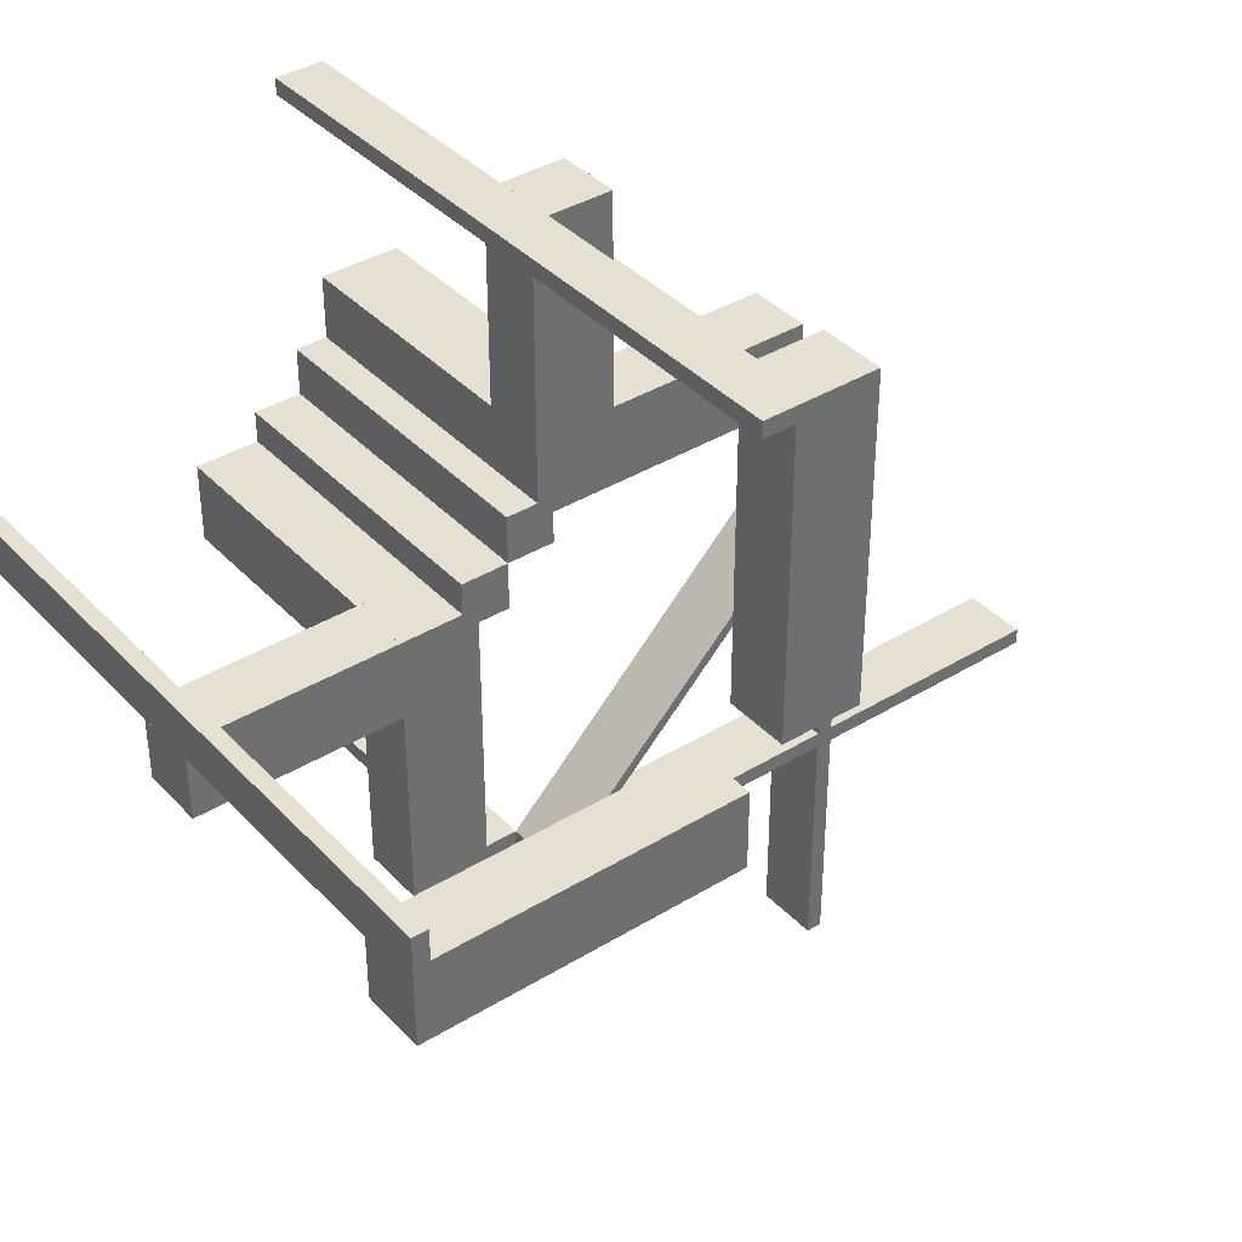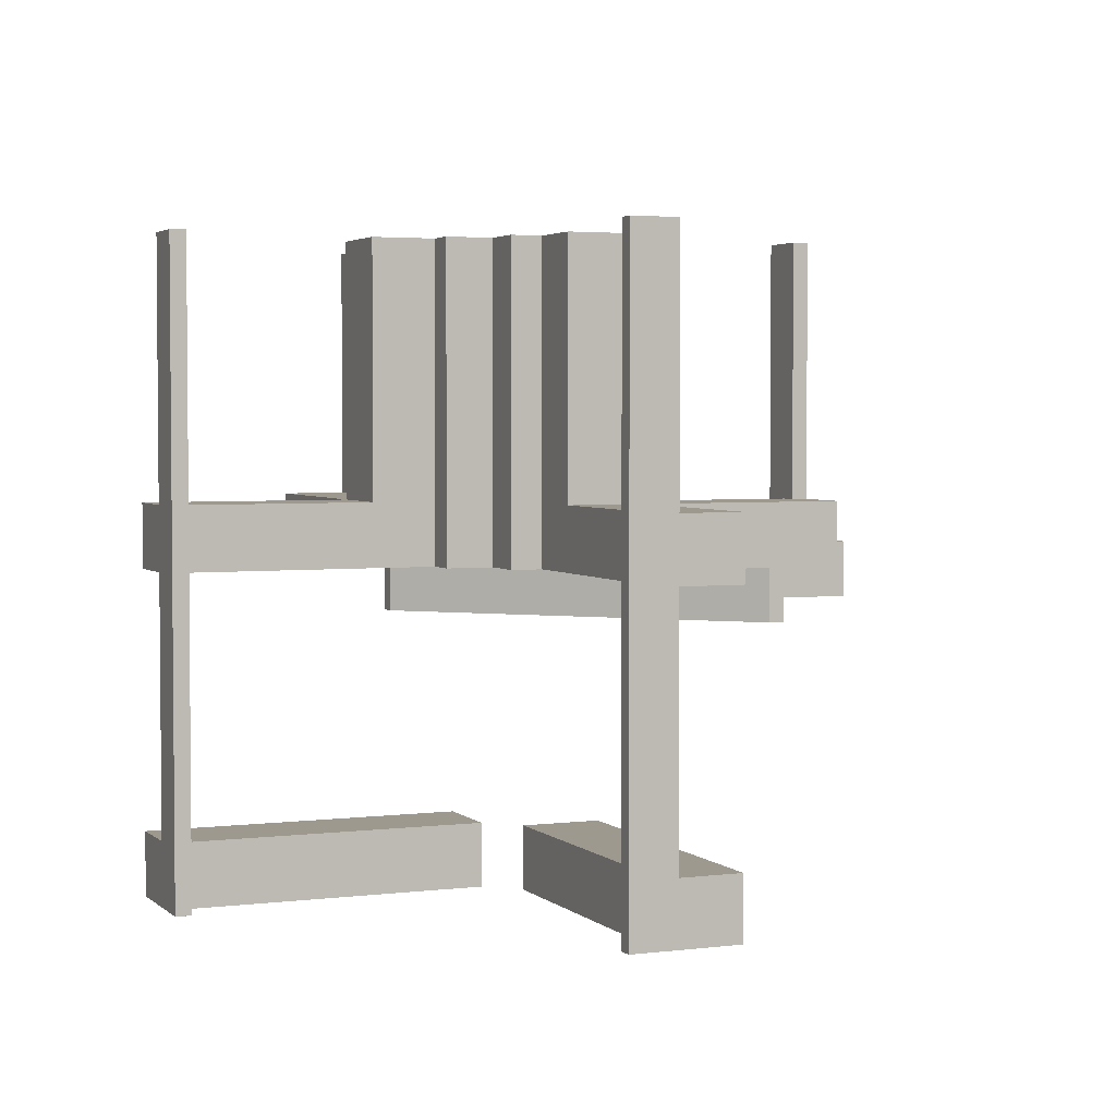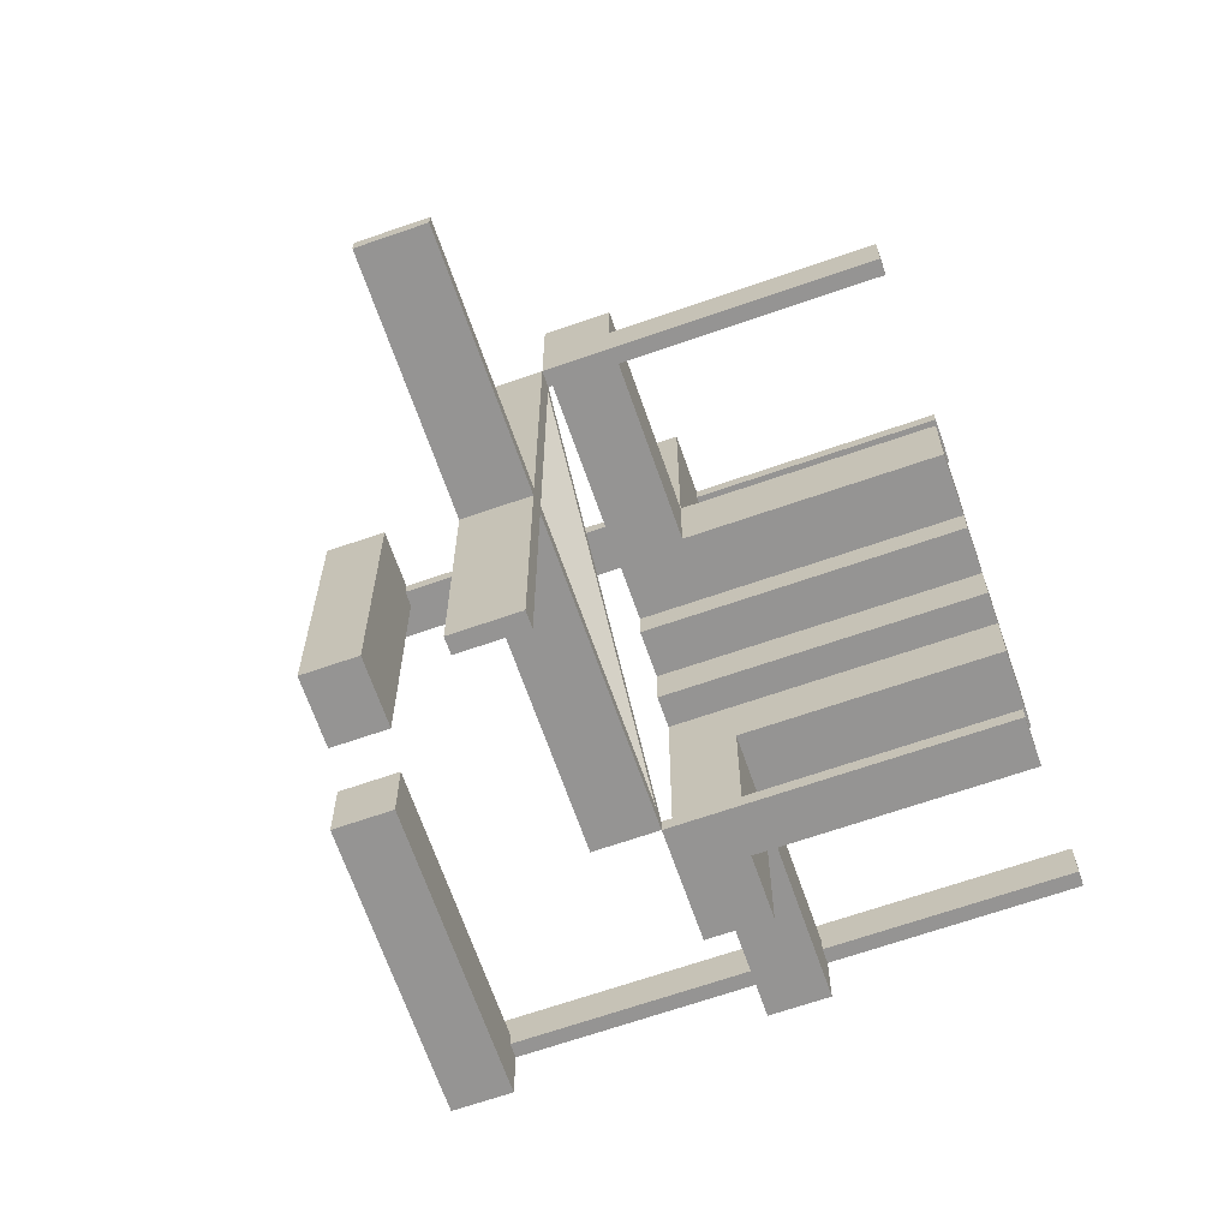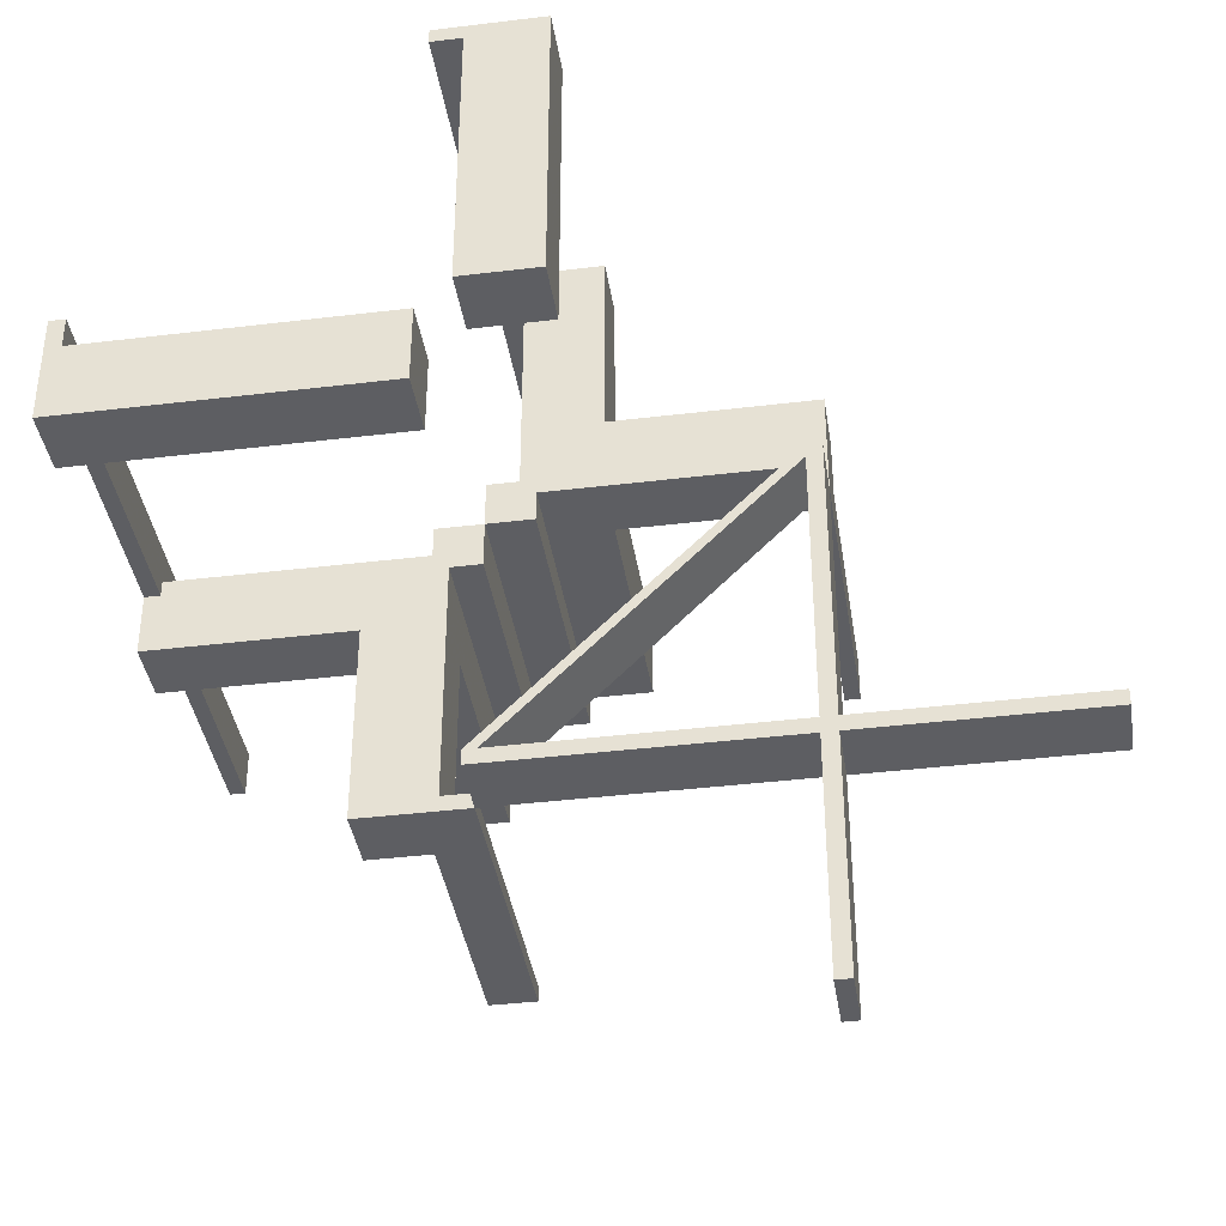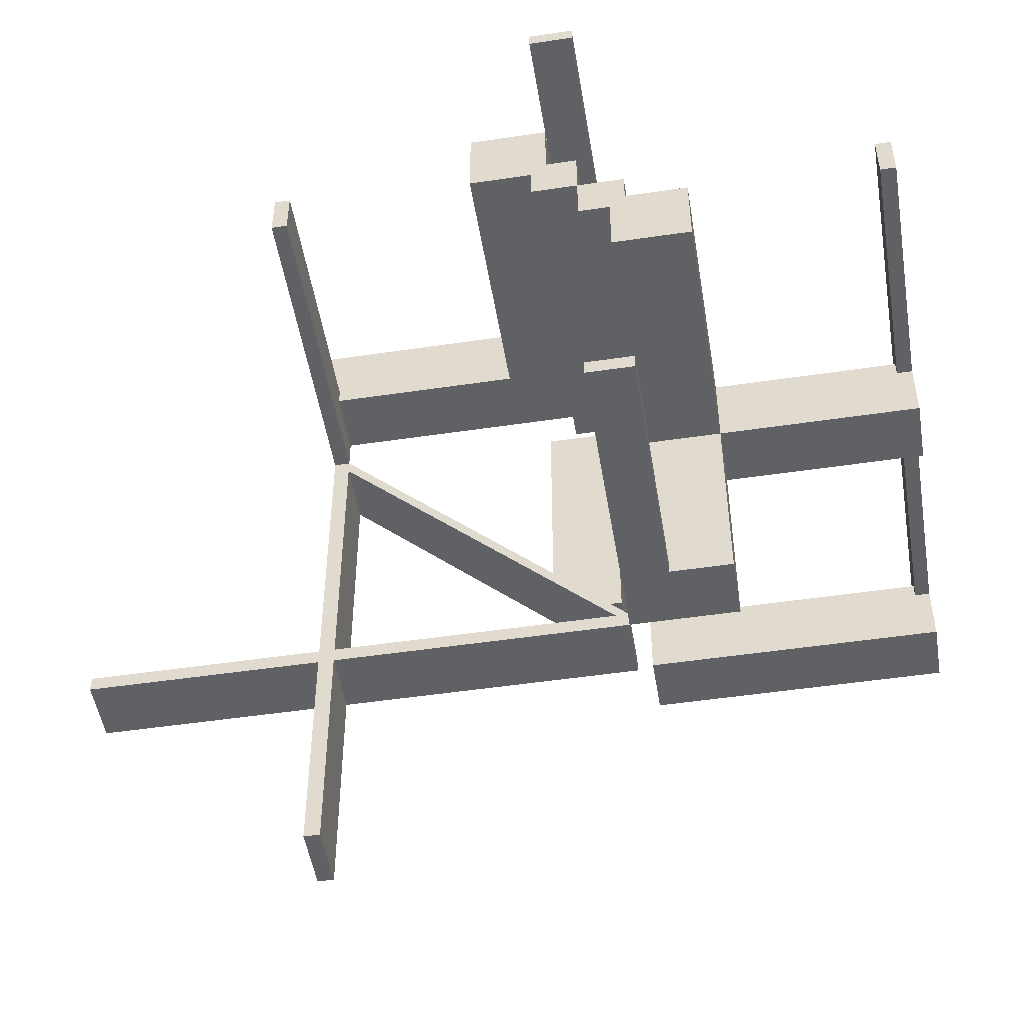
<metadata>
{"format":"obj","ext":"obj","renderer":"f3d","projection":"perspective","resolution":1024,"background":"white","views":[{"elev":38.4,"azim":142.3,"up":"+Y"},{"elev":3.3,"azim":157.0,"up":"+Z"},{"elev":-67.2,"azim":-70.8,"up":"+Y"},{"elev":-38.7,"azim":-171.3,"up":"+Y"},{"elev":-50.1,"azim":9.3,"up":"+Y"}]}
</metadata>
<code>
v 0 0 0
v 0 0 0.5
v 0 -0.075 0
v 0 -0.075 0.5
v 0 -0.475 0
v 0 -0.475 0.5
v 0 -0.475 -0.1
v 0 -0.5 0
v 0 -0.5 0.5
v 0 -0.5 -0.1
v 0 0.5 0
v 0 0.5 -0.5
v 0 0.5 0.5
v 0 -0.175 -0.5
v 0 -0.175 -0.4
v 0 -0.05 -0.5
v 0 -0.05 -0.4
v 0 0.475 0
v 0 0.475 -0.5
v 0 0.475 0.5
v 0 0.075 0
v 0 0.075 0.5
v -0.416 -0.05971 0
v -0.416 -0.05971 -0.1
v -0.1287 -0.3662 0
v -0.1287 -0.3662 -0.1
v -0.3589 -0.1214 0
v -0.3589 -0.1214 -0.1
v -0.03963 -0.4553 0
v -0.03963 -0.4553 -0.1
v -0.4556 -0.03996 0
v -0.4556 -0.03996 -0.1
v -0.075 0 0
v -0.075 0 0.5
v -0.075 0.05 0
v -0.075 0.05 0.5
v -0.075 0.5 0
v -0.075 0.5 0.1
v -0.075 0.5 -0.5
v -0.075 0.5 0.5
v -0.075 0.5 -0.4
v -0.075 0.475 0
v -0.075 0.475 0.1
v -0.075 0.475 -0.5
v -0.075 0.475 0.5
v -0.075 0.475 -0.4
v -0.875 -0.475 0
v -0.875 -0.475 -0.1
v -0.875 -0.5 0
v -0.875 -0.5 -0.1
v -0.475 0 0
v -0.475 0 0.5
v -0.475 0 -0.1
v -0.475 -0.875 0
v -0.475 -0.875 -0.1
v -0.475 0.05 0
v -0.475 0.05 0.1
v -0.475 0.075 0
v -0.475 0.075 0.1
v -0.475 0.075 0.5
v -0.2455 -0.2455 0
v -0.2455 -0.2455 -0.1
v -0.05971 -0.416 0
v -0.05971 -0.416 -0.1
v -0.4249 -0.06866 0
v -0.4249 -0.06866 -0.1
v -0.4256 -0.06932 0
v -0.4256 -0.06932 -0.1
v 0.05 -0.075 0
v 0.05 -0.075 0.5
v 0.05 -0.475 0
v 0.05 -0.475 0.1
v 0.05 -0.175 0.05
v 0.05 -0.175 0.1
v 0.05 -0.175 0.5
v 0.05 -0.05 0
v 0.05 -0.05 0.05
v 0.05 -0.05 0.1
v 0.05 -0.05 0.5
v -0.2468 -0.2468 0
v -0.2468 -0.2468 -0.1
v -0.4456 -0.03002 0
v -0.4456 -0.03002 -0.1
v -0.1194 -0.3569 0
v -0.1194 -0.3569 -0.1
v -0.06866 -0.4249 0
v -0.06866 -0.4249 -0.1
v -0.03035 -0.446 0
v -0.03035 -0.446 -0.1
v 0.175 -0.5 0
v 0.175 -0.5 0.1
v 0.175 -0.175 0
v 0.175 -0.175 0.05
v 0.175 -0.175 0.1
v 0.175 -0.175 0.5
v 0.175 -0.05 0
v 0.175 -0.05 0.05
v 0.175 -0.05 0.1
v 0.175 -0.05 0.5
v -0.1201 -0.3576 0
v -0.1201 -0.3576 -0.1
v -0.06932 -0.4256 0
v -0.06932 -0.4256 -0.1
v -0.3642 -0.1267 0
v -0.3642 -0.1267 -0.1
v -0.1214 -0.3589 0
v -0.1214 -0.3589 -0.1
v -0.5 0 0
v -0.5 0 0.5
v -0.5 0 -0.1
v -0.5 -0.875 0
v -0.5 -0.875 -0.1
v -0.5 0.175 0
v -0.5 0.175 0.1
v -0.5 0.075 0
v -0.5 0.075 0.1
v -0.5 0.075 0.5
v 0.5 0 0
v 0.5 0 -0.5
v 0.5 0 0.5
v 0.5 -0.075 0
v 0.5 -0.075 0.1
v 0.5 -0.075 -0.5
v 0.5 -0.075 0.5
v 0.5 -0.075 -0.4
v 0.5 -0.175 0
v 0.5 -0.175 0.1
v 0.5 -0.175 -0.5
v 0.5 -0.175 -0.4
v -0.4163 -0.06004 0
v -0.4163 -0.06004 -0.1
v -0.3655 -0.128 0
v -0.3655 -0.128 -0.1
v -0.4553 -0.03963 0
v -0.4553 -0.03963 -0.1
v -0.417 -0.0607 0
v -0.417 -0.0607 -0.1
v -0.03996 -0.4556 0
v -0.03996 -0.4556 -0.1
v -0.3662 -0.1287 0
v -0.3662 -0.1287 -0.1
v -0.175 0 -0.5
v -0.175 0 -0.4
v -0.175 0.05 0
v -0.175 0.05 0.05
v -0.175 0.05 0.1
v -0.175 0.05 0.5
v -0.175 0.175 0
v -0.175 0.175 0.05
v -0.175 0.175 0.1
v -0.175 0.175 0.5
v -0.175 0.5 0
v -0.175 0.5 0.1
v -0.175 0.5 -0.5
v -0.175 0.5 -0.4
v -0.2388 -0.2388 0
v -0.2388 -0.2388 -0.1
v -0.06004 -0.4163 0
v -0.06004 -0.4163 -0.1
v -0.0607 -0.417 0
v -0.0607 -0.417 -0.1
v -0.05 0 -0.5
v -0.05 0 -0.4
v -0.05 0.05 0
v -0.05 0.05 0.05
v -0.05 0.05 0.1
v -0.05 0.05 0.5
v -0.05 0.175 0.05
v -0.05 0.175 0.1
v -0.05 0.175 0.5
v -0.05 0.475 0
v -0.05 0.475 0.1
v -0.05 0.475 -0.5
v -0.05 0.475 -0.4
v -0.05 0.075 0
v -0.05 0.075 0.5
v -0.4259 -0.06965 0
v -0.4259 -0.06965 -0.1
v -0.2402 -0.2402 0
v -0.2402 -0.2402 -0.1
v -0.01061 -0.4856 0
v -0.01061 -0.4856 -0.1
v -0.03002 -0.4456 0
v -0.03002 -0.4456 -0.1
v -0.446 -0.03035 0
v -0.446 -0.03035 -0.1
v 0.475 0 0
v 0.475 0 -0.5
v 0.475 0 0.5
v 0.475 -0.075 0
v 0.475 -0.075 0.1
v 0.475 -0.075 -0.5
v 0.475 -0.075 0.5
v 0.475 -0.075 -0.4
v 0.475 -0.05 0
v 0.475 -0.05 0.1
v 0.475 -0.05 -0.5
v 0.475 -0.05 -0.4
v 0.075 0 0
v 0.075 0 0.5
v 0.075 -0.475 0
v 0.075 -0.475 0.1
v 0.075 -0.475 0.5
v 0.075 -0.5 0
v 0.075 -0.5 0.1
v 0.075 -0.5 0.5
v 0.075 -0.05 0
v 0.075 -0.05 0.5
v -0.1267 -0.3642 0
v -0.1267 -0.3642 -0.1
v -0.3569 -0.1194 0
v -0.3569 -0.1194 -0.1
v -0.06965 -0.4259 0
v -0.06965 -0.4259 -0.1
v -0.4856 -0.01061 0
v -0.4856 -0.01061 -0.1
v -0.3576 -0.1201 0
v -0.3576 -0.1201 -0.1
v -0.128 -0.3655 0
v -0.128 -0.3655 -0.1
f 179 156 217
f 217 27 179
f 217 211 130
f 130 136 217
f 130 23 82
f 82 185 130
f 106 100 156
f 156 179 106
f 160 158 84
f 84 100 160
f 88 183 63
f 63 158 88
f 138 29 102
f 102 213 138
f 102 86 219
f 219 25 102
f 219 209 61
f 61 80 219
f 177 67 134
f 134 31 177
f 140 132 65
f 65 67 140
f 80 61 104
f 104 132 80
f 185 82 51
f 23 51 82
f 211 23 130
f 136 130 185
f 51 23 63
f 63 5 51
f 215 134 185
f 185 51 215
f 211 217 156
f 136 27 217
f 156 84 211
f 136 185 134
f 134 65 136
f 23 211 84
f 84 63 23
f 27 136 65
f 65 104 27
f 67 65 134
f 215 31 134
f 177 31 215
f 104 65 132
f 177 140 67
f 132 140 80
f 213 25 140
f 140 177 213
f 179 27 104
f 104 61 179
f 181 213 177
f 177 215 181
f 61 209 106
f 106 179 61
f 100 106 160
f 84 158 63
f 84 156 100
f 88 5 183
f 63 183 5
f 160 88 158
f 209 86 160
f 160 106 209
f 86 29 88
f 88 160 86
f 5 88 29
f 29 181 5
f 209 219 86
f 80 25 219
f 140 25 80
f 86 102 29
f 181 138 213
f 29 138 181
f 25 213 102
f 216 215 51
f 51 53 216
f 180 157 101
f 101 107 180
f 101 85 159
f 159 161 101
f 159 64 184
f 184 89 159
f 28 218 157
f 157 180 28
f 137 131 212
f 212 218 137
f 186 83 24
f 24 131 186
f 32 135 68
f 68 178 32
f 68 66 133
f 133 141 68
f 133 105 62
f 62 81 133
f 214 103 30
f 30 139 214
f 26 220 87
f 87 103 26
f 81 62 210
f 210 220 81
f 89 184 7
f 64 7 184
f 85 64 159
f 161 159 89
f 24 53 7
f 7 64 24
f 182 30 89
f 89 7 182
f 85 101 157
f 161 107 101
f 157 212 85
f 107 161 87
f 87 210 107
f 212 24 64
f 64 85 212
f 161 89 30
f 30 87 161
f 103 87 30
f 182 139 30
f 214 139 182
f 210 87 220
f 214 26 103
f 220 26 81
f 26 214 178
f 178 141 26
f 180 107 210
f 210 62 180
f 214 182 216
f 216 178 214
f 62 105 28
f 28 180 62
f 218 28 137
f 212 131 24
f 212 157 218
f 186 53 83
f 137 186 131
f 105 66 137
f 137 28 105
f 66 135 186
f 186 137 66
f 53 24 83
f 53 186 135
f 135 216 53
f 105 133 66
f 81 141 133
f 26 141 81
f 66 68 135
f 216 32 178
f 135 32 216
f 141 178 68
f 181 182 7
f 7 5 181
f 51 5 7
f 7 53 51
f 215 216 182
f 182 181 215
f 50 10 8
f 8 49 50
f 10 7 5
f 5 8 10
f 7 48 47
f 47 5 7
f 48 50 49
f 49 47 48
f 10 50 48
f 48 7 10
f 8 47 49
f 47 8 5
f 55 53 51
f 51 54 55
f 53 110 108
f 108 51 53
f 110 112 111
f 111 108 110
f 112 55 54
f 54 111 112
f 53 55 112
f 112 110 53
f 51 111 54
f 111 51 108
f 163 162 142
f 142 143 163
f 41 155 154
f 154 39 41
f 155 143 142
f 142 154 155
f 173 162 163
f 163 174 173
f 155 41 46
f 143 155 46
f 46 163 143
f 174 163 46
f 46 41 39
f 39 44 46
f 46 44 173
f 173 174 46
f 44 39 154
f 142 162 44
f 173 44 162
f 154 142 44
f 42 44 39
f 39 37 42
f 18 11 12
f 12 19 18
f 42 18 19
f 19 44 42
f 44 19 12
f 12 39 44
f 39 12 11
f 11 37 39
f 37 11 18
f 18 42 37
f 163 162 142
f 142 143 163
f 41 155 154
f 154 39 41
f 155 143 142
f 142 154 155
f 173 162 163
f 163 174 173
f 155 41 46
f 143 155 46
f 46 163 143
f 174 163 46
f 46 41 39
f 39 44 46
f 46 44 173
f 173 174 46
f 44 39 154
f 142 162 44
f 173 44 162
f 154 142 44
f 42 44 39
f 39 37 42
f 18 11 12
f 12 19 18
f 42 18 19
f 19 44 42
f 44 19 12
f 12 39 44
f 39 12 11
f 11 37 39
f 37 11 18
f 18 42 37
f 146 147 167
f 167 166 146
f 166 167 170
f 170 169 166
f 150 151 147
f 147 146 150
f 151 170 167
f 167 147 151
f 169 170 151
f 151 150 169
f 166 169 150
f 150 146 166
f 175 21 22
f 22 176 175
f 167 164 175
f 175 176 167
f 36 34 33
f 33 35 36
f 36 35 164
f 164 167 36
f 22 21 1
f 1 2 22
f 2 1 33
f 33 34 2
f 35 33 164
f 1 164 33
f 175 164 21
f 1 21 164
f 36 167 34
f 2 34 167
f 176 22 167
f 2 167 22
f 60 117 115
f 115 58 60
f 52 51 108
f 108 109 52
f 60 58 51
f 51 52 60
f 58 115 108
f 108 51 58
f 115 117 109
f 109 108 115
f 117 60 52
f 52 109 117
f 45 42 37
f 37 40 45
f 20 13 11
f 11 18 20
f 45 20 18
f 18 42 45
f 42 18 11
f 11 37 42
f 37 11 13
f 13 40 37
f 40 13 20
f 20 45 40
f 175 21 22
f 22 176 175
f 167 164 175
f 175 176 167
f 36 34 33
f 33 35 36
f 36 35 164
f 164 167 36
f 22 21 1
f 1 2 22
f 2 1 33
f 33 34 2
f 35 33 164
f 1 164 33
f 175 164 21
f 1 21 164
f 36 167 34
f 2 34 167
f 176 22 167
f 2 167 22
f 60 117 115
f 115 58 60
f 52 51 108
f 108 109 52
f 60 58 51
f 51 52 60
f 58 115 108
f 108 51 58
f 115 117 109
f 109 108 115
f 117 60 52
f 52 109 117
f 45 42 37
f 37 40 45
f 20 13 11
f 11 18 20
f 45 20 18
f 18 42 45
f 42 18 11
f 11 37 42
f 37 11 13
f 13 40 37
f 40 13 20
f 20 45 40
f 169 168 165
f 165 166 169
f 165 168 149
f 149 145 165
f 114 116 115
f 115 113 114
f 58 59 57
f 57 56 58
f 58 115 116
f 116 59 58
f 113 115 58
f 144 148 58
f 113 58 148
f 56 144 58
f 149 148 144
f 144 145 149
f 114 113 148
f 148 149 114
f 169 149 168
f 114 149 169
f 145 166 165
f 57 145 56
f 144 56 145
f 166 145 57
f 59 166 57
f 169 59 114
f 116 114 59
f 166 59 169
f 165 164 144
f 144 145 165
f 145 149 168
f 168 165 145
f 153 152 37
f 37 38 153
f 42 171 172
f 172 43 42
f 42 43 38
f 38 37 42
f 153 38 43
f 169 150 43
f 153 43 150
f 172 169 43
f 150 169 168
f 168 149 150
f 169 172 168
f 171 168 172
f 165 168 164
f 171 164 168
f 145 144 149
f 152 149 144
f 150 149 153
f 152 153 149
f 42 152 144
f 37 152 42
f 164 171 42
f 144 164 42
f 17 15 14
f 14 16 17
f 125 123 128
f 128 129 125
f 129 128 14
f 14 15 129
f 197 198 17
f 17 16 197
f 129 194 125
f 15 194 129
f 194 15 17
f 198 194 17
f 194 192 123
f 123 125 194
f 194 198 197
f 197 192 194
f 192 128 123
f 14 192 16
f 197 16 192
f 128 192 14
f 190 121 123
f 123 192 190
f 187 188 119
f 119 118 187
f 190 192 188
f 188 187 190
f 192 123 119
f 119 188 192
f 123 121 118
f 118 119 123
f 121 190 187
f 187 118 121
f 98 99 79
f 79 78 98
f 78 79 75
f 75 74 78
f 94 95 99
f 99 98 94
f 95 75 79
f 79 99 95
f 74 75 95
f 95 94 74
f 78 74 94
f 94 98 78
f 69 3 4
f 4 70 69
f 79 76 69
f 69 70 79
f 208 200 199
f 199 207 208
f 208 207 76
f 76 79 208
f 4 3 1
f 1 2 4
f 2 1 199
f 199 200 2
f 207 199 76
f 1 76 199
f 69 76 3
f 1 3 76
f 208 79 200
f 2 200 79
f 70 4 79
f 2 79 4
f 193 124 121
f 121 190 193
f 189 187 118
f 118 120 189
f 193 190 187
f 187 189 193
f 190 121 118
f 118 187 190
f 121 124 120
f 120 118 121
f 124 193 189
f 189 120 124
f 203 201 204
f 204 206 203
f 6 9 8
f 8 5 6
f 203 6 5
f 5 201 203
f 201 5 8
f 8 204 201
f 204 8 9
f 9 206 204
f 206 9 6
f 6 203 206
f 69 3 4
f 4 70 69
f 79 76 69
f 69 70 79
f 208 200 199
f 199 207 208
f 208 207 76
f 76 79 208
f 4 3 1
f 1 2 4
f 2 1 199
f 199 200 2
f 207 199 76
f 1 76 199
f 69 76 3
f 1 3 76
f 208 79 200
f 2 200 79
f 70 4 79
f 2 79 4
f 193 124 121
f 121 190 193
f 189 187 118
f 118 120 189
f 193 190 187
f 187 189 193
f 190 121 118
f 118 187 190
f 121 124 120
f 120 118 121
f 124 193 189
f 189 120 124
f 203 201 204
f 204 206 203
f 6 9 8
f 8 5 6
f 203 6 5
f 5 201 203
f 201 5 8
f 8 204 201
f 204 8 9
f 9 206 204
f 206 9 6
f 6 203 206
f 74 73 77
f 77 78 74
f 77 73 93
f 93 97 77
f 127 122 121
f 121 126 127
f 190 191 196
f 196 195 190
f 190 121 122
f 122 191 190
f 126 121 190
f 96 92 190
f 126 190 92
f 195 96 190
f 93 92 96
f 96 97 93
f 127 126 92
f 92 93 127
f 74 93 73
f 127 93 74
f 97 78 77
f 196 97 195
f 96 195 97
f 78 97 196
f 191 78 196
f 74 191 127
f 122 127 191
f 78 191 74
f 77 76 96
f 96 97 77
f 97 93 73
f 73 77 97
f 91 90 204
f 204 205 91
f 201 71 72
f 72 202 201
f 201 202 205
f 205 204 201
f 91 205 202
f 74 94 202
f 91 202 94
f 72 74 202
f 94 74 73
f 73 93 94
f 74 72 73
f 71 73 72
f 77 73 76
f 71 76 73
f 97 96 93
f 90 93 96
f 94 93 91
f 90 91 93
f 201 90 96
f 204 90 201
f 76 71 201
f 96 76 201

</code>
